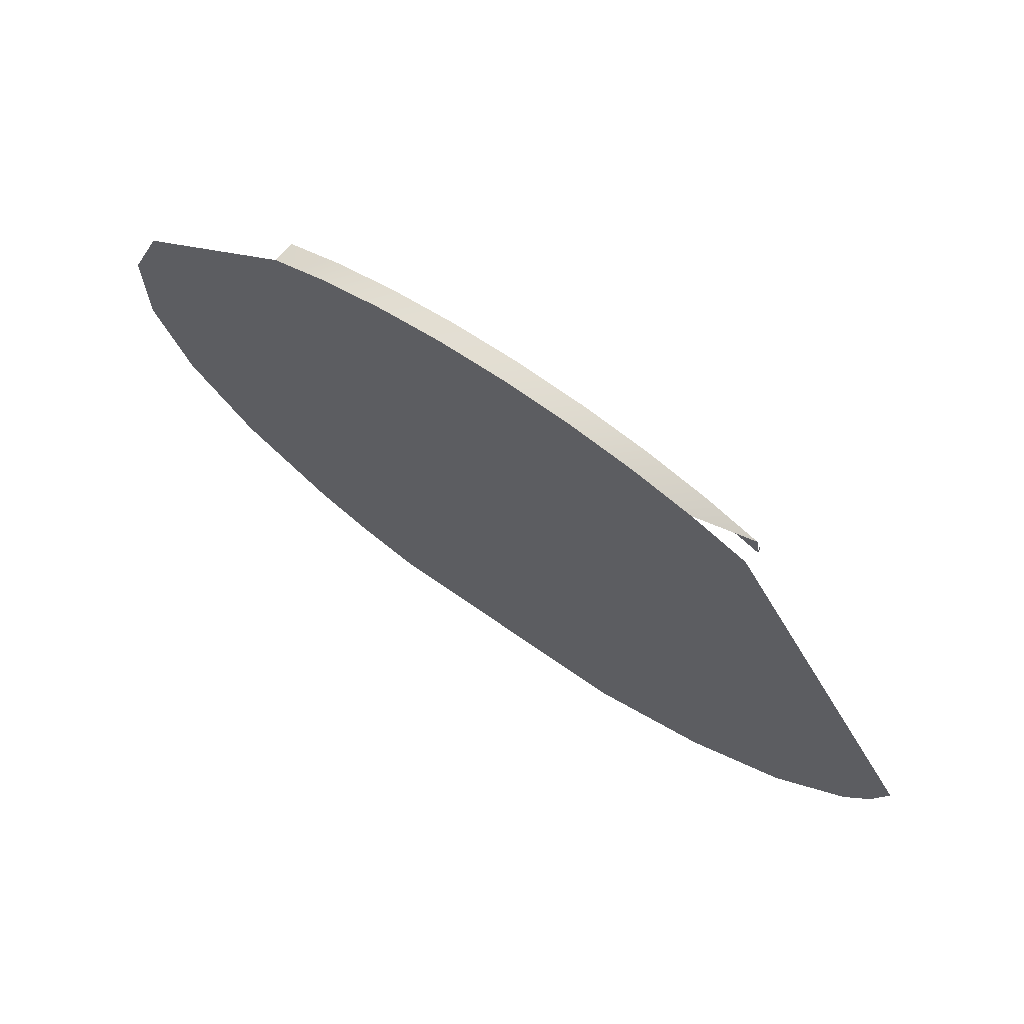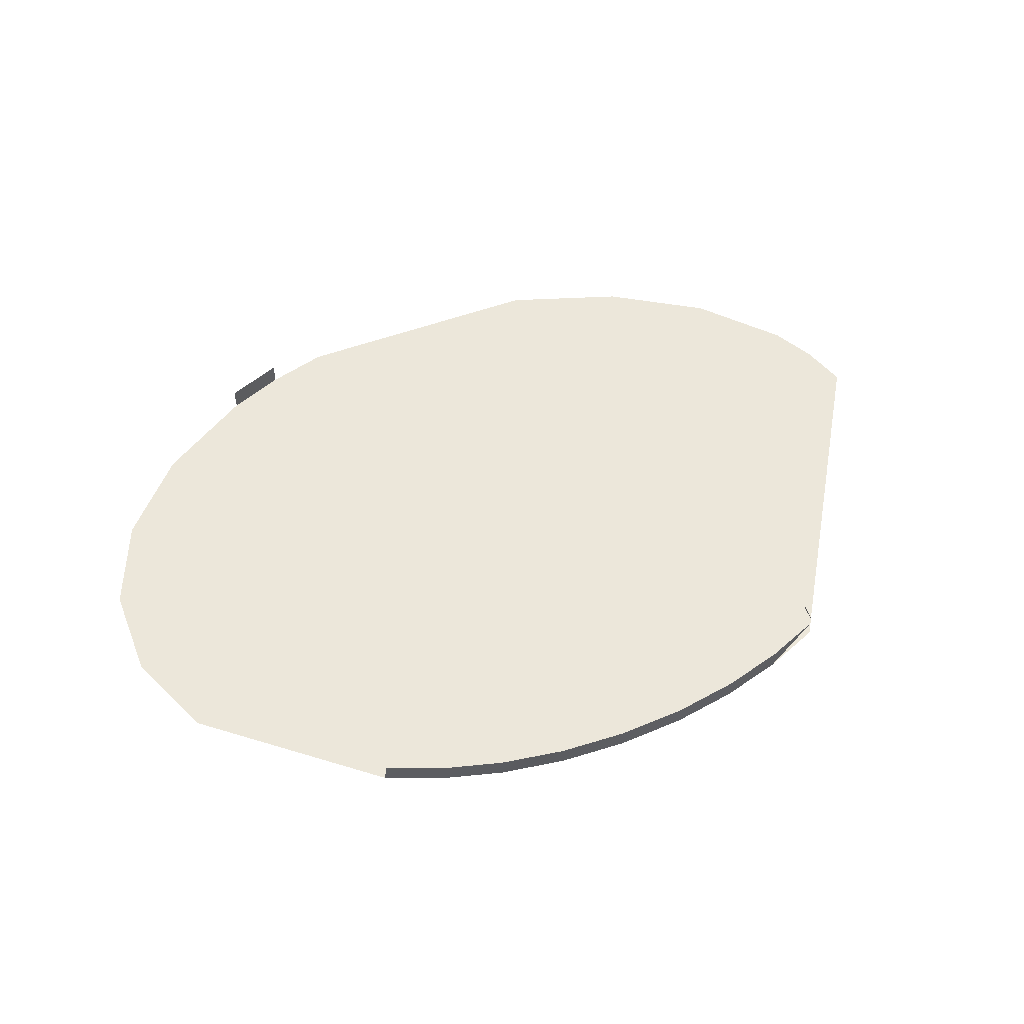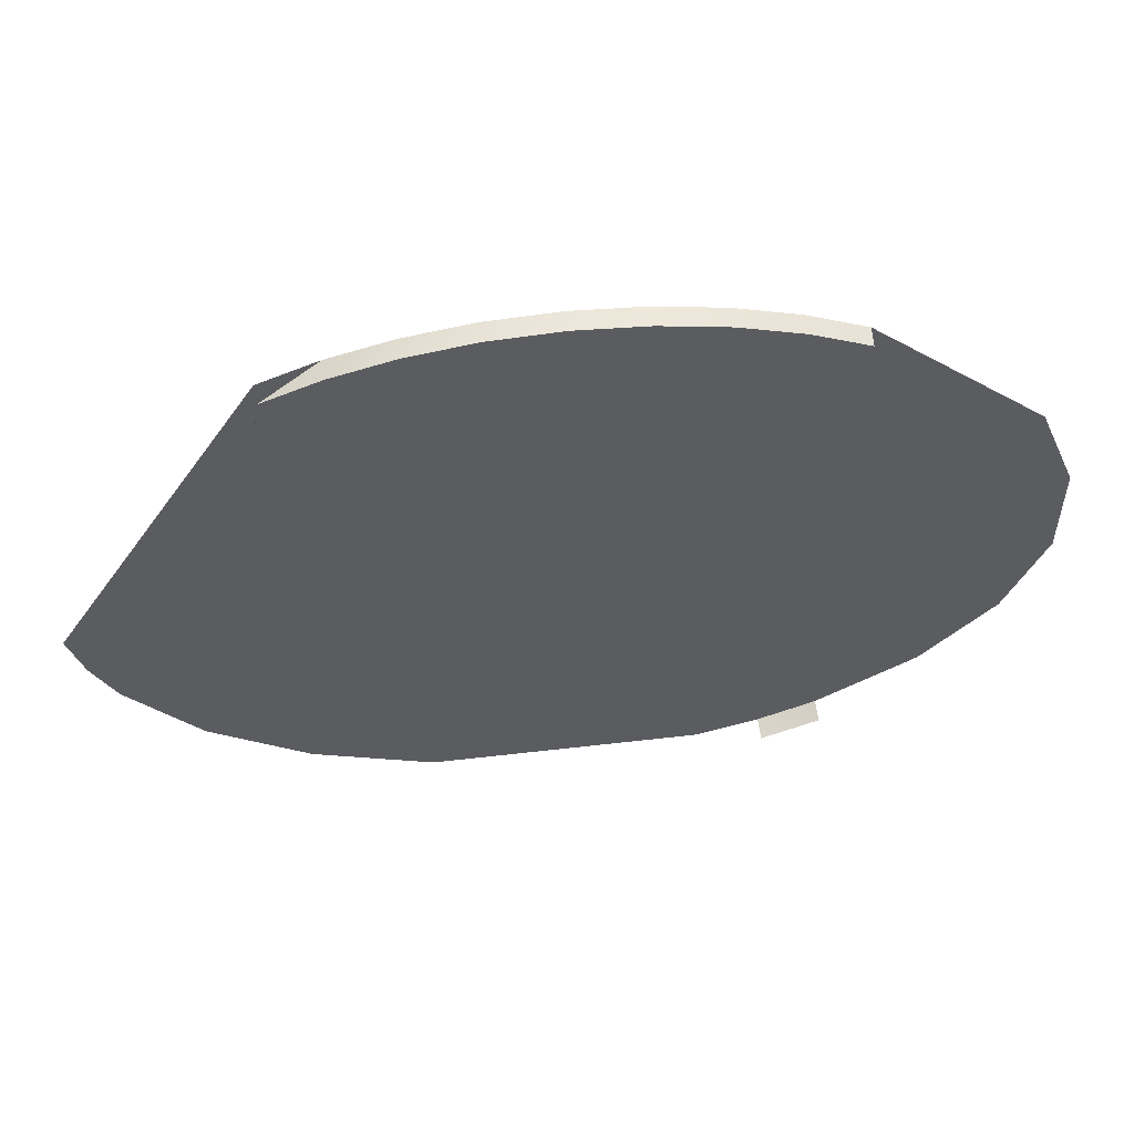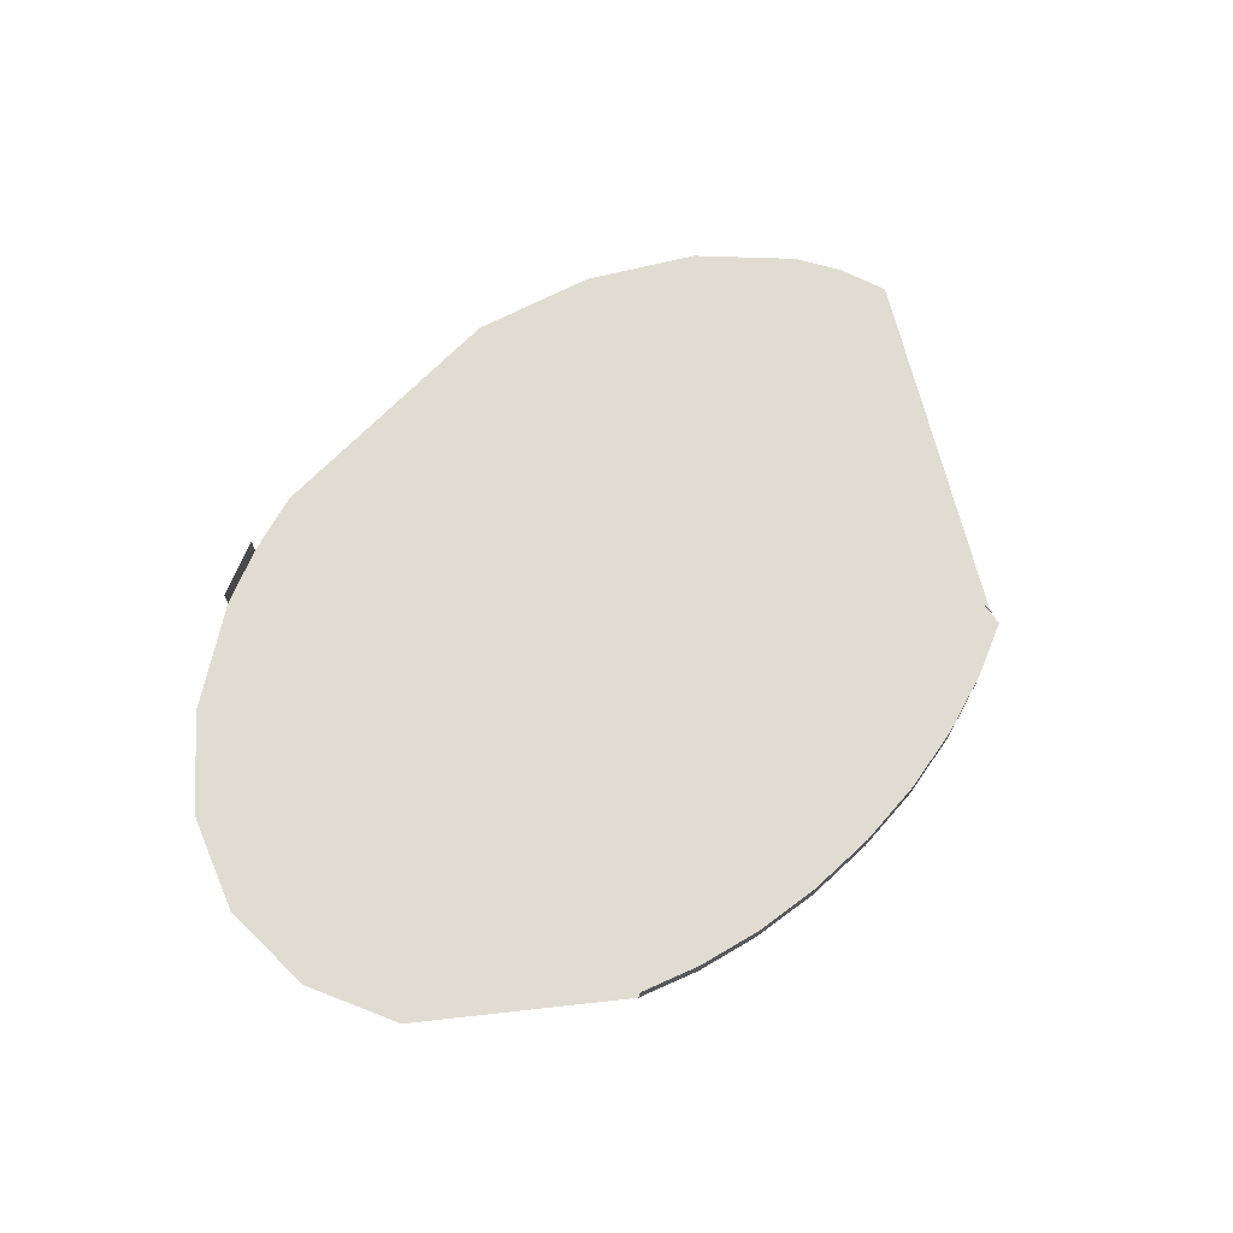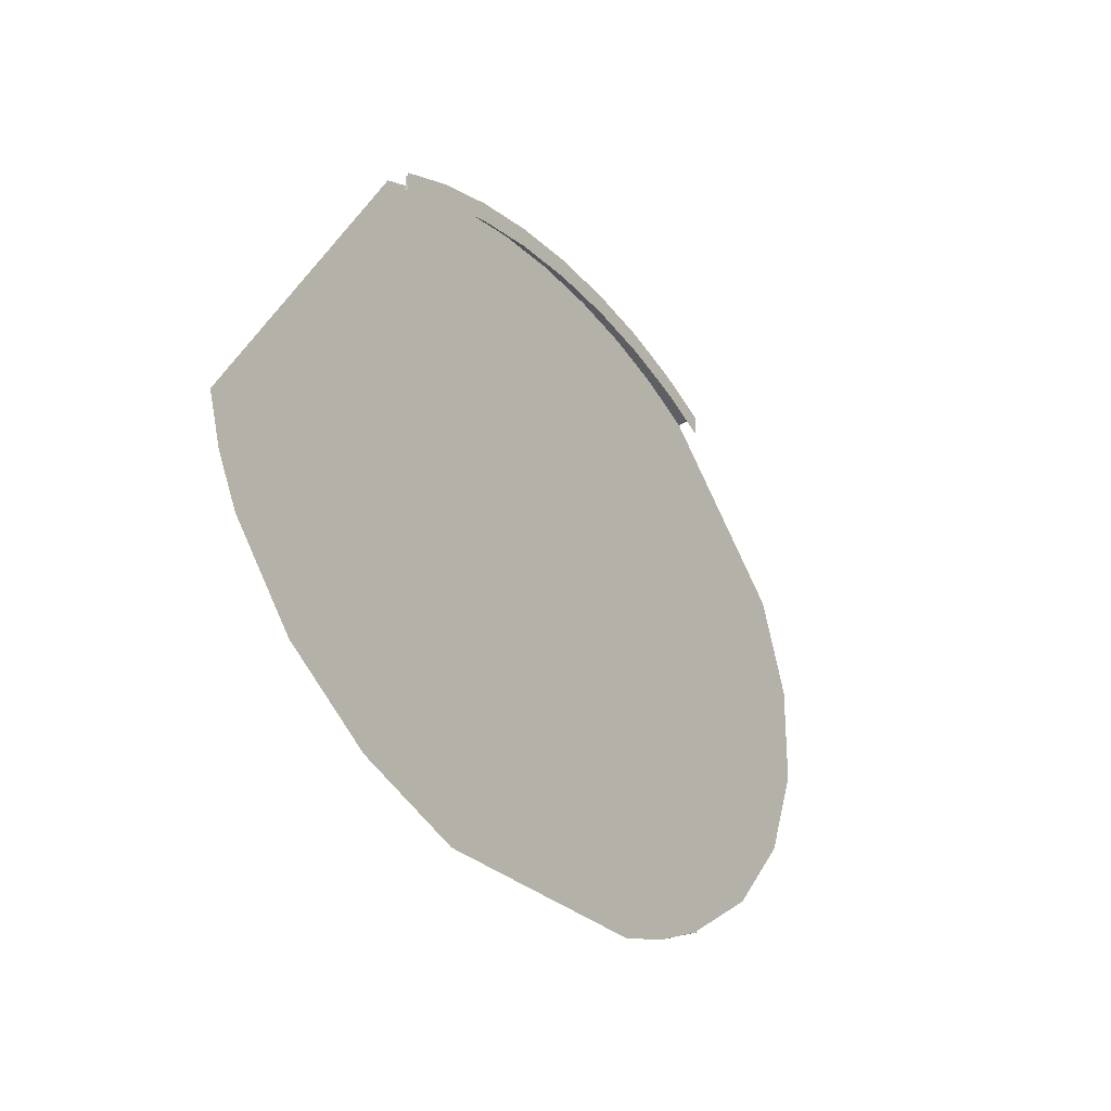
<metadata>
{"format":"obj","ext":"obj","renderer":"f3d","projection":"perspective","resolution":1024,"background":"white","views":[{"elev":68.1,"azim":35.2,"up":"+Z"},{"elev":52.9,"azim":-21.5,"up":"+Y"},{"elev":53.7,"azim":172.9,"up":"+Z"},{"elev":69.0,"azim":-45.9,"up":"+Y"},{"elev":-28.3,"azim":123.7,"up":"+Z"}]}
</metadata>
<code>
v -0.6568 -0.4505 0.05153
v -0.6568 -0.4505 -0.08858
v -0.6026 -0.4505 0.1814
v -0.3632 -0.4505 0.3794
v 0.3554 -0.4505 0.3794
v -0.6026 -0.4505 -0.2184
v -0.00387 -0.4505 0.4559
v -0.1944 -0.4505 -0.4728
v -0.502 -0.4505 -0.3297
v 0.1867 -0.4505 0.4358
v -0.1944 -0.4505 0.4358
v 0.4942 -0.4505 -0.3297
v -0.361 -0.4204 0.3803
v 0.2743 -0.4505 0.4118
v 0.0936 -0.4505 0.4508
v -0.1013 -0.4505 0.4508
v -0.282 -0.4505 0.4118
v -0.3632 -0.4505 -0.4165
v 0.6491 -0.4505 -0.08858
v 0.1867 -0.4505 -0.4728
v -0.282 -0.4204 0.4118
v -0.361 -0.4204 0.3518
v 0.3532 -0.4204 0.3803
v 0.2743 -0.4204 0.4118
v 0.1867 -0.4204 0.4358
v 0.0936 -0.4204 0.4508
v -0.003869 -0.4204 0.4559
v -0.1013 -0.4204 0.4508
v -0.1944 -0.4204 0.4358
v -0.282 -0.4505 -0.4488
v 0.5948 -0.4505 -0.2184
v 0.3554 -0.4505 -0.4165
v -0.282 -0.4204 0.3833
v 0.3575 -0.4204 0.3783
v -0.3632 -0.418 -0.4165
v -0.282 -0.418 -0.4488
v 0.6283 -0.4505 -0.1555
v -0.1944 -0.4204 0.4073
v 0.3532 -0.4204 0.3518
v 0.3575 -0.4204 0.3498
v 0.2743 -0.4204 0.3833
v 0.1867 -0.4204 0.4073
v 0.0936 -0.4204 0.4222
v -0.003869 -0.4204 0.4274
v -0.1013 -0.4204 0.4222
v 0.3575 -0.4156 0.3498
f 3 1 2
f 4 3 2
f 5 4 2
f 5 7 4
f 5 2 8
f 9 2 6
f 5 10 7
f 7 11 4
f 8 2 9
f 12 5 8
f 5 14 10
f 10 15 7
f 7 16 11
f 11 17 4
f 8 9 18
f 19 5 12
f 12 8 20
f 13 4 21
f 24 10 14
f 25 15 10
f 26 7 15
f 27 16 7
f 28 11 16
f 29 17 11
f 21 4 17
f 8 18 30
f 19 12 31
f 12 20 32
f 33 13 21
f 33 22 13
f 24 14 23
f 24 25 10
f 25 26 15
f 27 7 26
f 28 16 27
f 28 29 11
f 21 17 29
f 35 30 18
f 19 31 37
f 38 33 21
f 39 24 23
f 41 25 24
f 42 26 25
f 43 27 26
f 44 28 27
f 45 29 28
f 38 21 29
f 36 30 35
f 39 41 24
f 40 39 23
f 40 34 46
f 41 42 25
f 42 43 26
f 43 44 27
f 44 45 28
f 45 38 29
f 2 1 3
f 2 3 4
f 2 4 5
f 4 7 5
f 8 2 5
f 6 2 9
f 7 10 5
f 4 11 7
f 9 2 8
f 8 5 12
f 10 14 5
f 7 15 10
f 11 16 7
f 4 17 11
f 18 9 8
f 12 5 19
f 20 8 12
f 21 4 13
f 14 10 24
f 10 15 25
f 15 7 26
f 7 16 27
f 16 11 28
f 11 17 29
f 17 4 21
f 30 18 8
f 31 12 19
f 32 20 12
f 21 13 33
f 13 22 33
f 23 14 24
f 10 25 24
f 15 26 25
f 26 7 27
f 27 16 28
f 11 29 28
f 29 17 21
f 18 30 35
f 37 31 19
f 21 33 38
f 23 24 39
f 24 25 41
f 25 26 42
f 26 27 43
f 27 28 44
f 28 29 45
f 29 21 38
f 35 30 36
f 24 41 39
f 23 39 40
f 46 34 40
f 25 42 41
f 26 43 42
f 27 44 43
f 28 45 44
f 29 38 45

</code>
